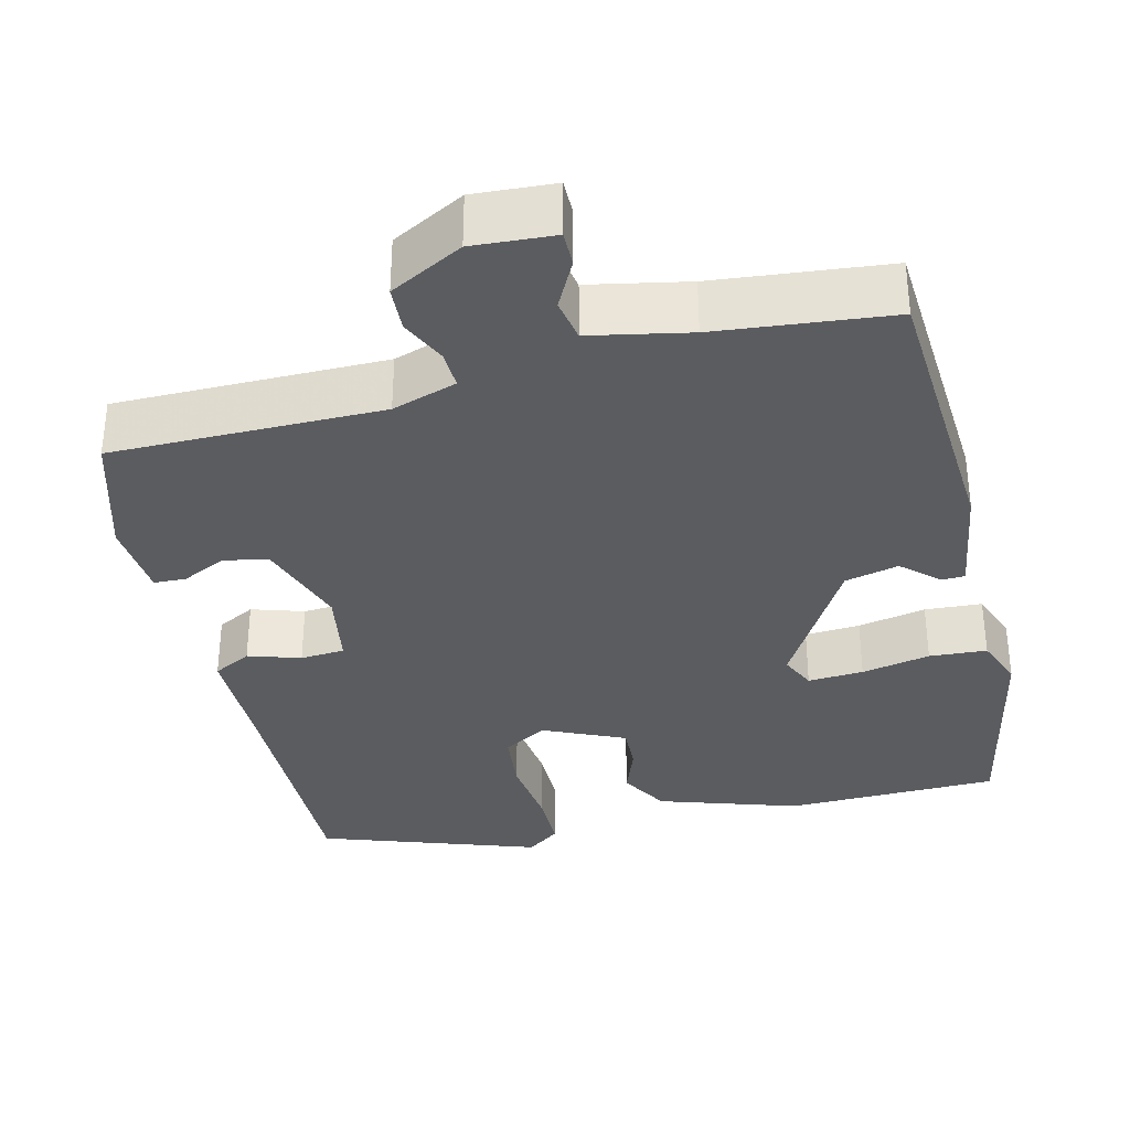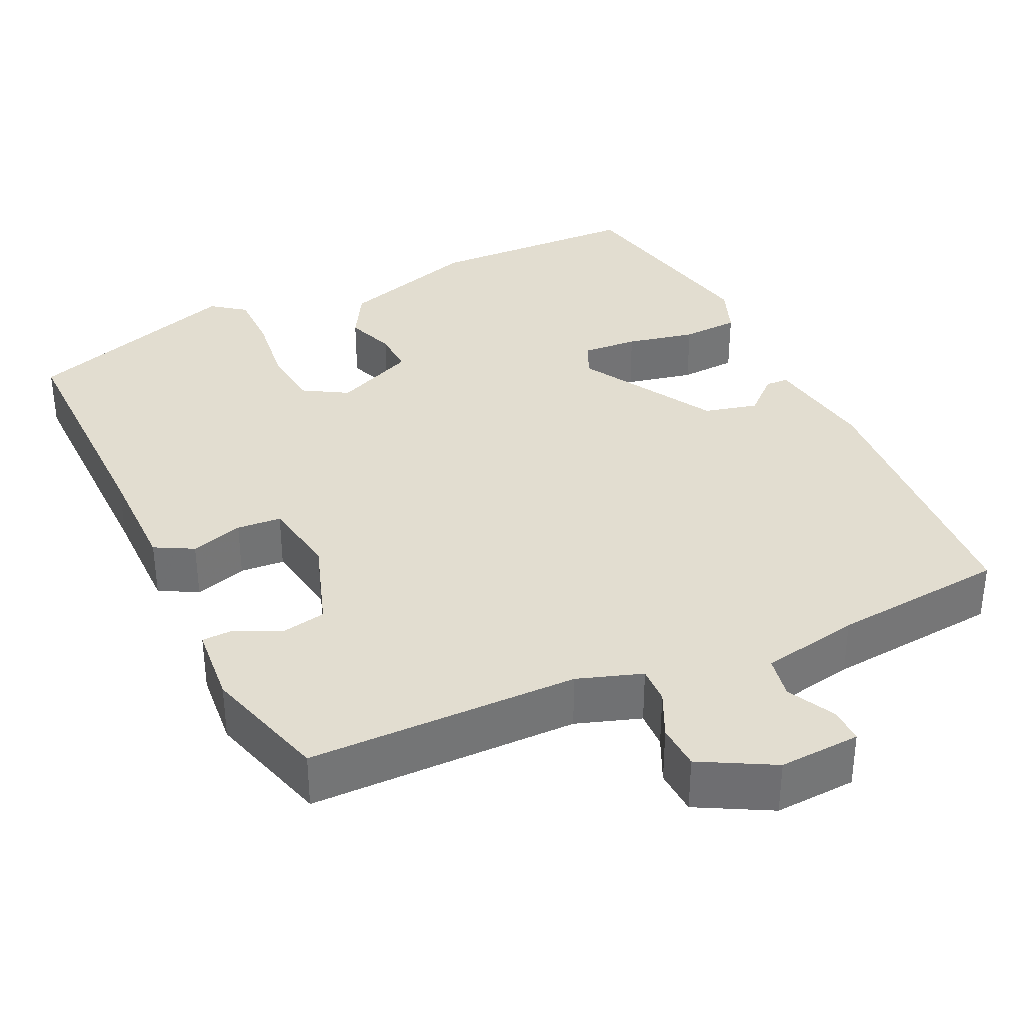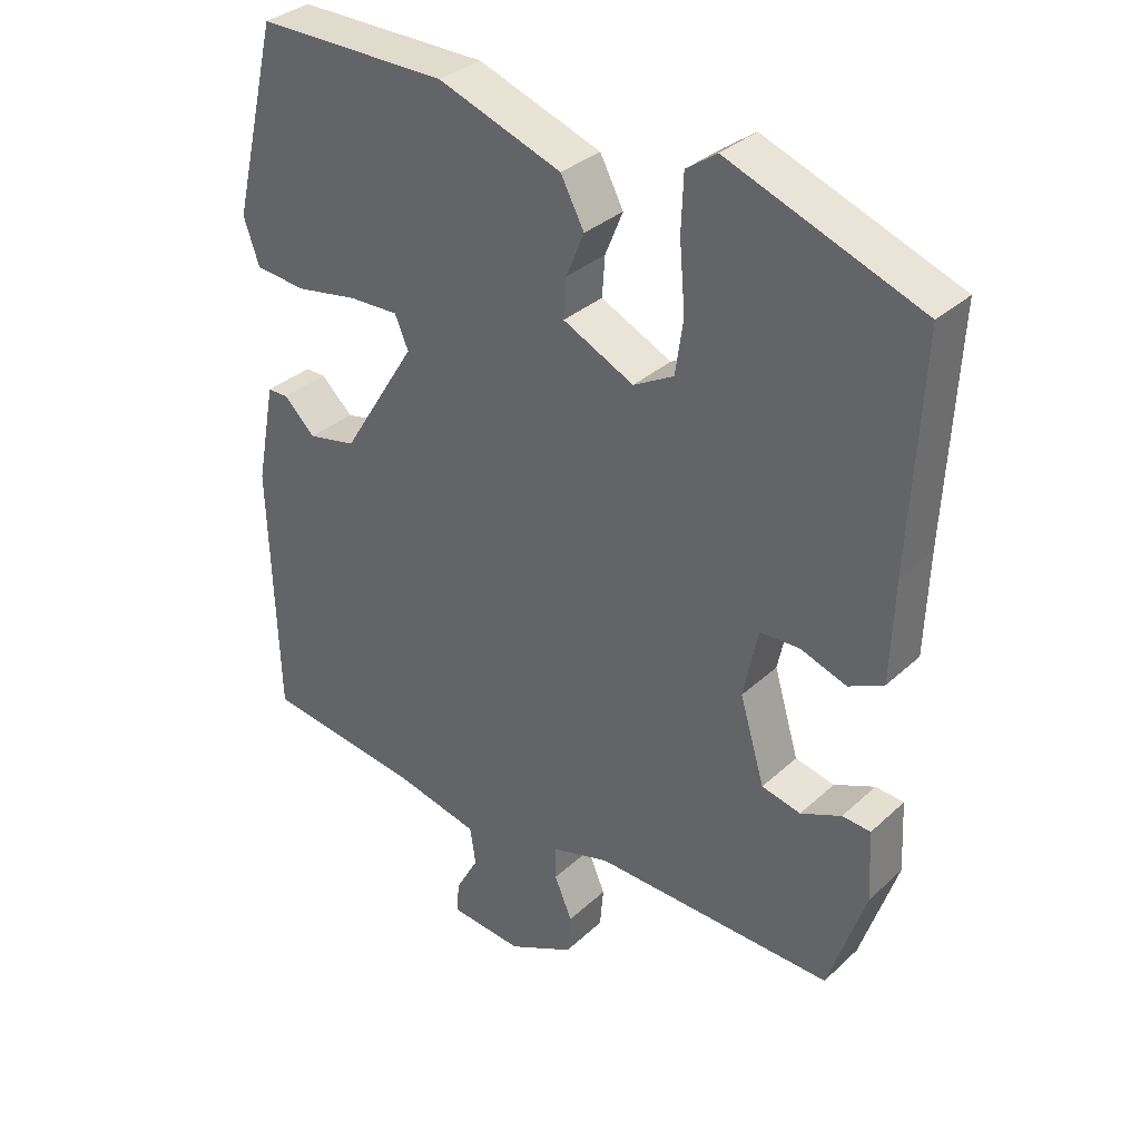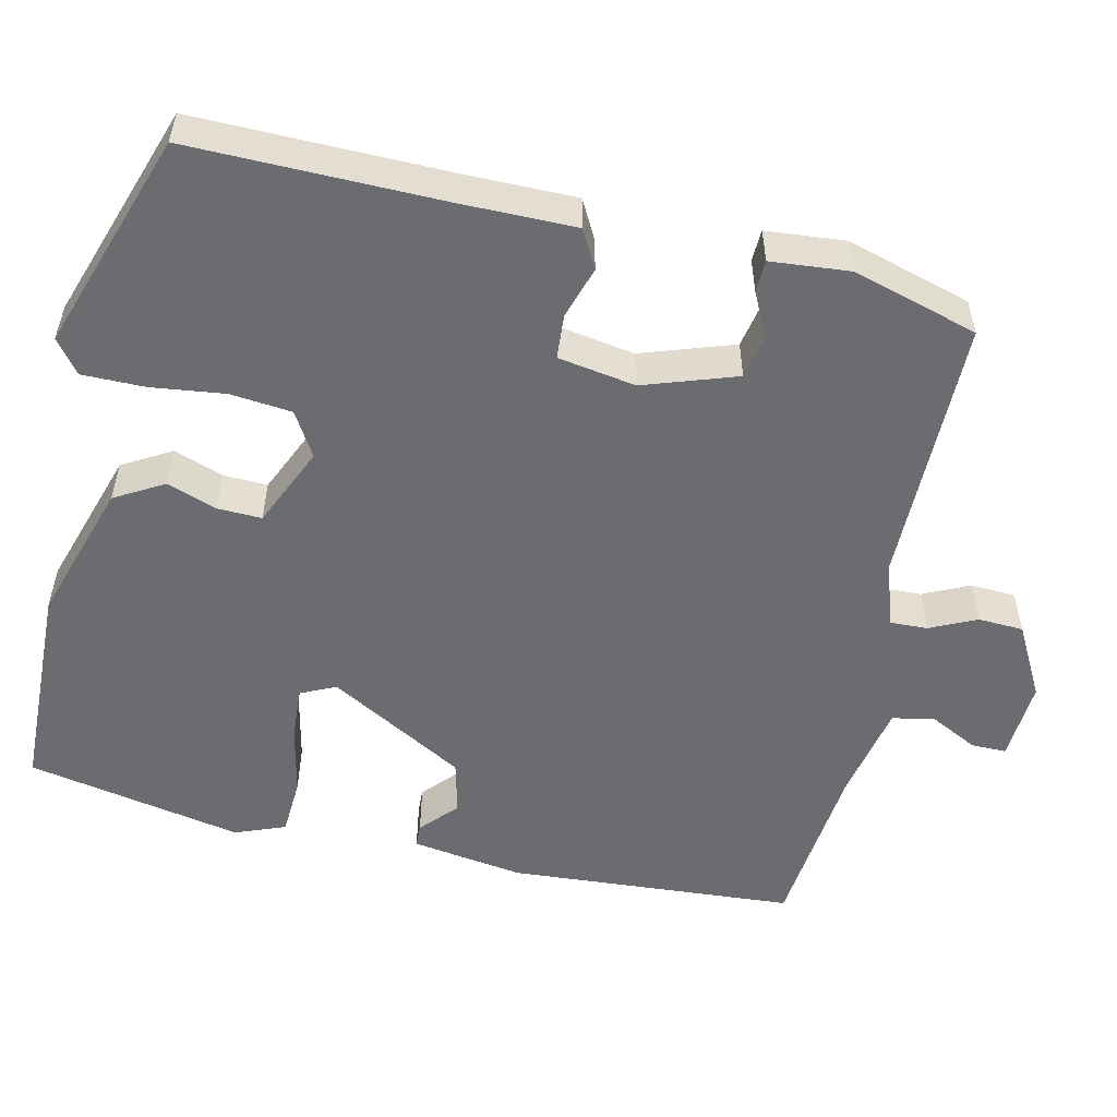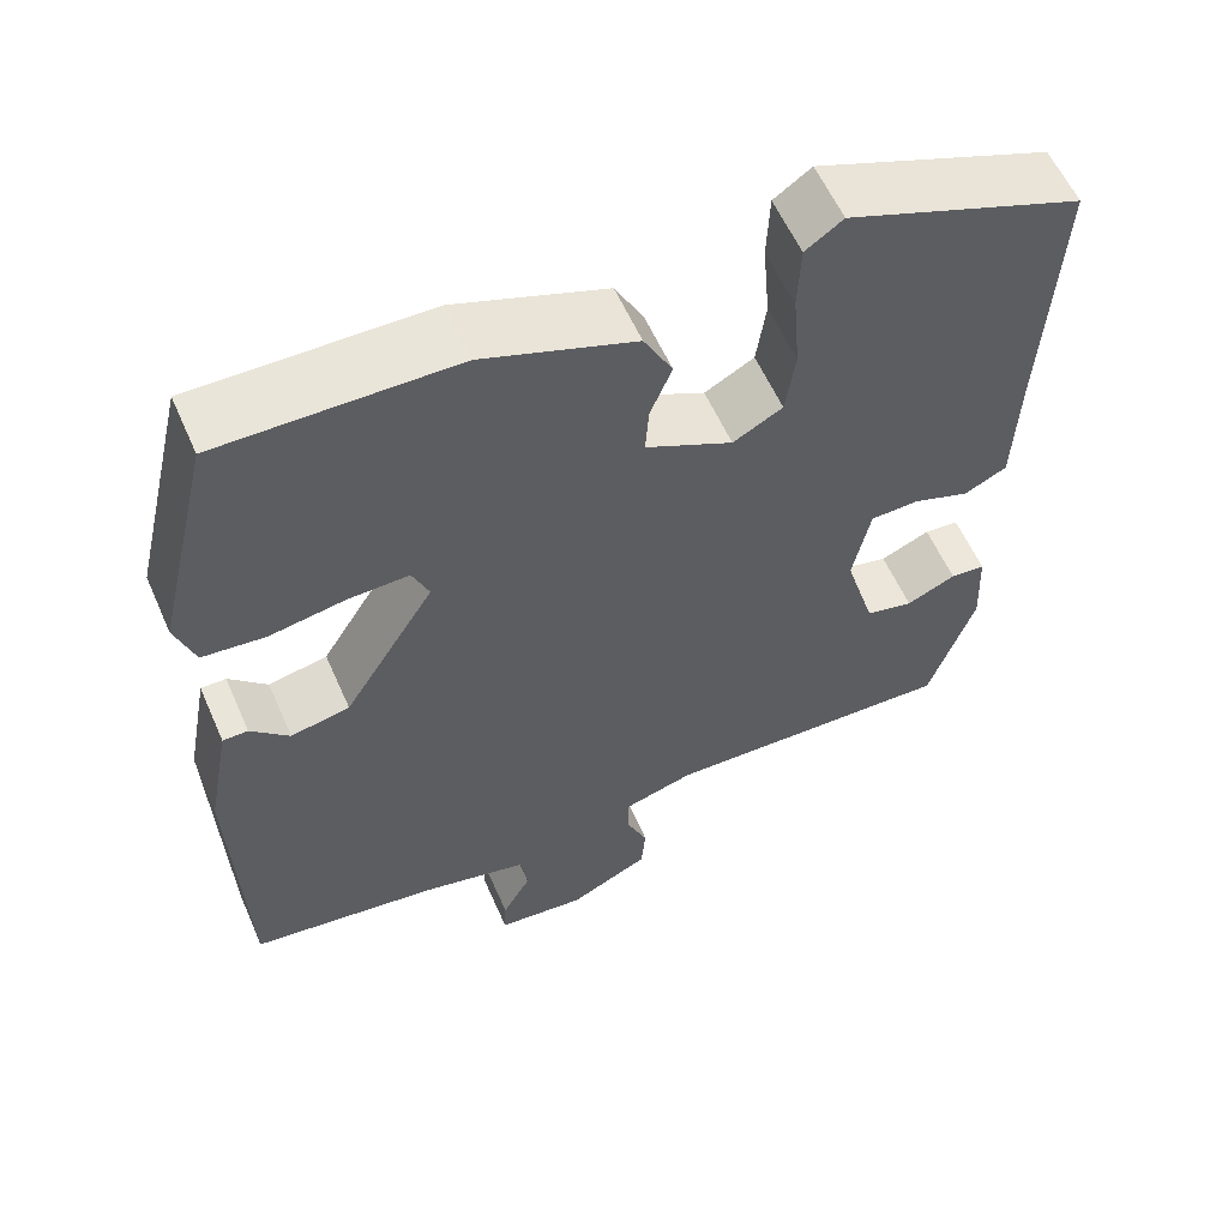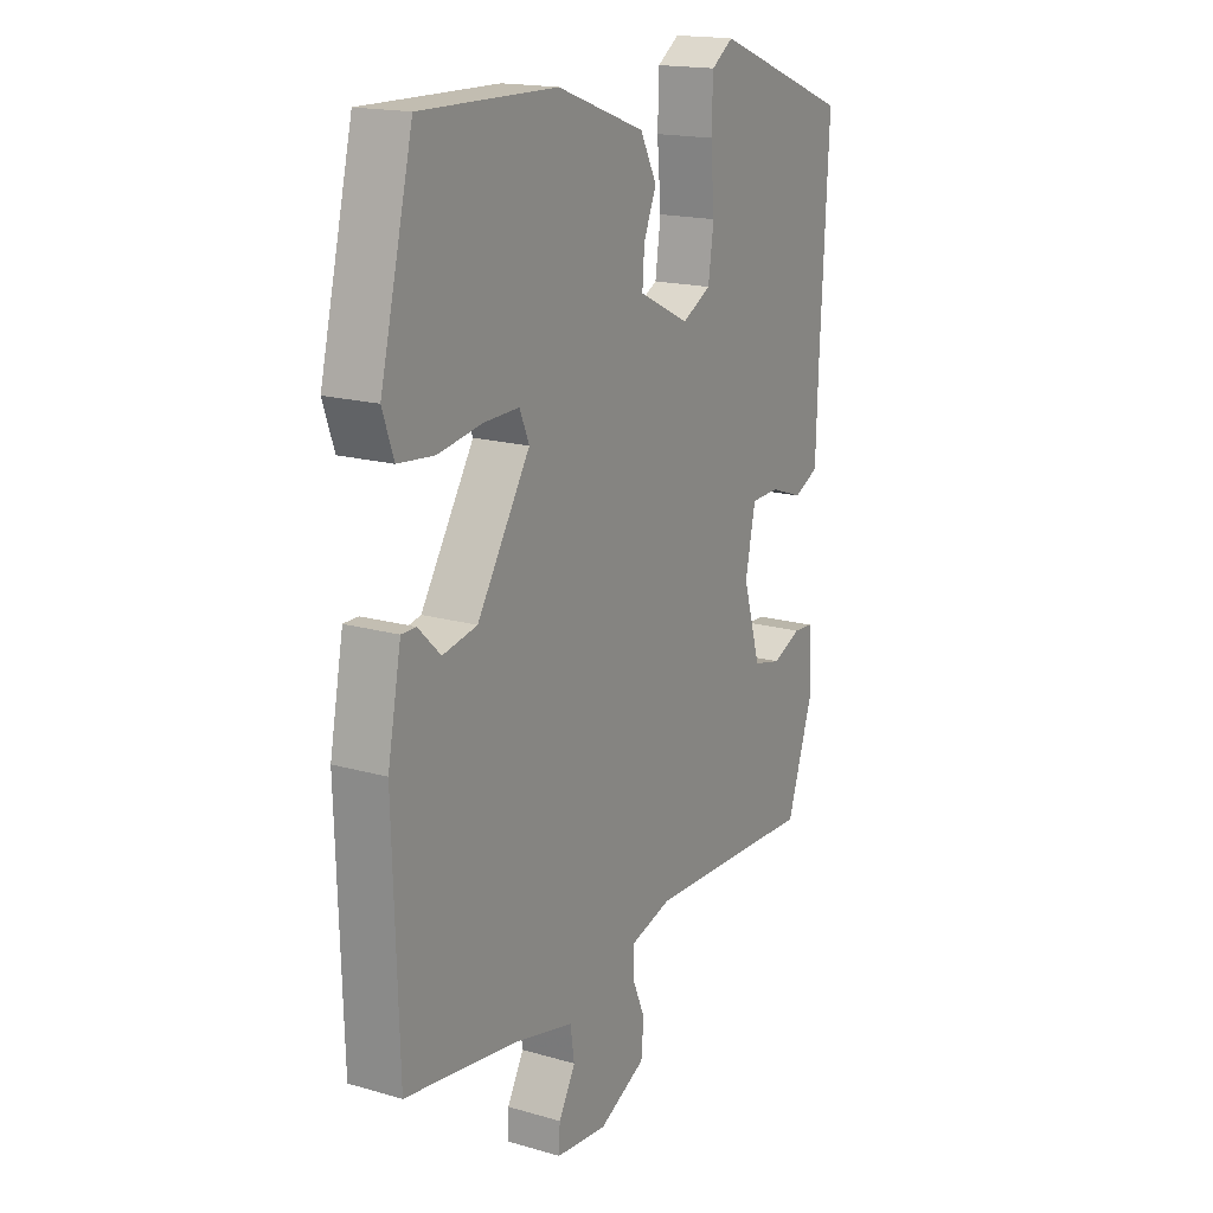
<metadata>
{"format":"obj","ext":"obj","renderer":"f3d","projection":"perspective","resolution":1024,"background":"white","views":[{"elev":-34.2,"azim":-164.3,"up":"+Y"},{"elev":35.2,"azim":157.0,"up":"+Y"},{"elev":33.3,"azim":38.9,"up":"+Z"},{"elev":-53.7,"azim":79.4,"up":"+Y"},{"elev":58.5,"azim":-23.7,"up":"+Z"},{"elev":17.3,"azim":-60.1,"up":"+Z"}]}
</metadata>
<code>
v 0.416 0.07 -0.503
v 0.077 0.07 -0.492
v -0.005 0.07 -0.516
v -0.005 0.07 -0.563
v 0.02 0.07 -0.622
v 0.015 0.07 -0.679
v -0.078 0.07 -0.725
v -0.18 0.07 -0.715
v -0.178 0.07 -0.671
v -0.145 0.07 -0.612
v -0.153 0.07 -0.558
v -0.276 0.07 -0.529
v -0.494 0.07 -0.499
v -0.505 0.07 -0.138
v -0.478 0.07 0.003
v -0.449 0.07 0.003
v -0.405 0.07 -0.04
v -0.337 0.07 -0.026
v -0.232 0.07 0.142
v -0.251 0.07 0.187
v -0.321 0.07 0.185
v -0.408 0.07 0.17
v -0.48 0.07 0.177
v -0.502 0.07 0.241
v -0.437 0.07 0.51
v -0.168 0.07 0.507
v 0.006 0.07 0.444
v 0.039 0.07 0.381
v 0.014 0.07 0.32
v 0.01 0.07 0.264
v 0.11 0.07 0.215
v 0.167 0.07 0.246
v 0.178 0.07 0.323
v 0.17 0.07 0.417
v 0.173 0.07 0.495
v 0.216 0.07 0.525
v 0.487 0.07 0.421
v 0.471 0.07 0.105
v 0.466 0.07 -0.038
v 0.417 0.07 -0.062
v 0.352 0.07 -0.039
v 0.296 0.07 -0.041
v 0.276 0.07 -0.138
v 0.311 0.07 -0.256
v 0.366 0.07 -0.269
v 0.423 0.07 -0.244
v 0.463 0.07 -0.247
v 0.468 0.07 -0.347
v 0.416 0 -0.503
v 0.077 0 -0.492
v -0.005 0 -0.516
v -0.005 0 -0.563
v 0.02 0 -0.622
v 0.015 0 -0.679
v -0.078 0 -0.725
v -0.18 0 -0.715
v -0.178 0 -0.671
v -0.145 0 -0.612
v -0.153 0 -0.558
v -0.276 0 -0.529
v -0.494 0 -0.499
v -0.505 0 -0.138
v -0.478 0 0.003
v -0.449 0 0.003
v -0.405 0 -0.04
v -0.337 0 -0.026
v -0.232 0 0.142
v -0.251 0 0.187
v -0.321 0 0.185
v -0.408 0 0.17
v -0.48 0 0.177
v -0.502 0 0.241
v -0.437 0 0.51
v -0.168 0 0.507
v 0.006 0 0.444
v 0.039 0 0.381
v 0.014 0 0.32
v 0.01 0 0.264
v 0.11 0 0.215
v 0.167 0 0.246
v 0.178 0 0.323
v 0.17 0 0.417
v 0.173 0 0.495
v 0.216 0 0.525
v 0.487 0 0.421
v 0.471 0 0.105
v 0.466 0 -0.038
v 0.417 0 -0.062
v 0.352 0 -0.039
v 0.296 0 -0.041
v 0.276 0 -0.138
v 0.311 0 -0.256
v 0.366 0 -0.269
v 0.423 0 -0.244
v 0.463 0 -0.247
v 0.468 0 -0.347
f 45 46 47 48
f 44 45 48 1
f 38 39 40 41
f 38 41 42
f 37 38 42
f 36 37 42
f 33 34 35 36
f 32 33 36 42
f 31 32 42 43
f 26 27 28 29
f 26 29 30
f 25 26 30
f 24 25 30
f 21 22 23 24
f 20 21 24 30
f 19 20 30 31
f 14 15 16 17
f 12 13 14 17
f 11 12 17 18
f 7 8 9 10
f 7 10 11
f 4 5 6 7
f 3 4 7 11
f 2 3 11 18
f 44 1 2 18
f 31 43 44
f 18 19 31 44
f 96 95 94 93
f 49 96 93 92
f 89 88 87 86
f 90 89 86
f 90 86 85
f 90 85 84
f 84 83 82 81
f 90 84 81 80
f 91 90 80 79
f 77 76 75 74
f 78 77 74
f 78 74 73
f 78 73 72
f 72 71 70 69
f 78 72 69 68
f 79 78 68 67
f 65 64 63 62
f 65 62 61 60
f 66 65 60 59
f 58 57 56 55
f 59 58 55
f 55 54 53 52
f 59 55 52 51
f 66 59 51 50
f 66 50 49 92
f 92 91 79
f 92 79 67 66
f 1 49 50 2
f 2 50 51 3
f 3 51 52 4
f 4 52 53 5
f 5 53 54 6
f 6 54 55 7
f 7 55 56 8
f 8 56 57 9
f 9 57 58 10
f 10 58 59 11
f 11 59 60 12
f 12 60 61 13
f 13 61 62 14
f 14 62 63 15
f 15 63 64 16
f 16 64 65 17
f 17 65 66 18
f 18 66 67 19
f 19 67 68 20
f 20 68 69 21
f 21 69 70 22
f 22 70 71 23
f 23 71 72 24
f 24 72 73 25
f 25 73 74 26
f 26 74 75 27
f 27 75 76 28
f 28 76 77 29
f 29 77 78 30
f 30 78 79 31
f 31 79 80 32
f 32 80 81 33
f 33 81 82 34
f 34 82 83 35
f 35 83 84 36
f 36 84 85 37
f 37 85 86 38
f 38 86 87 39
f 39 87 88 40
f 40 88 89 41
f 41 89 90 42
f 42 90 91 43
f 43 91 92 44
f 44 92 93 45
f 45 93 94 46
f 46 94 95 47
f 47 95 96 48
f 48 96 49 1

</code>
